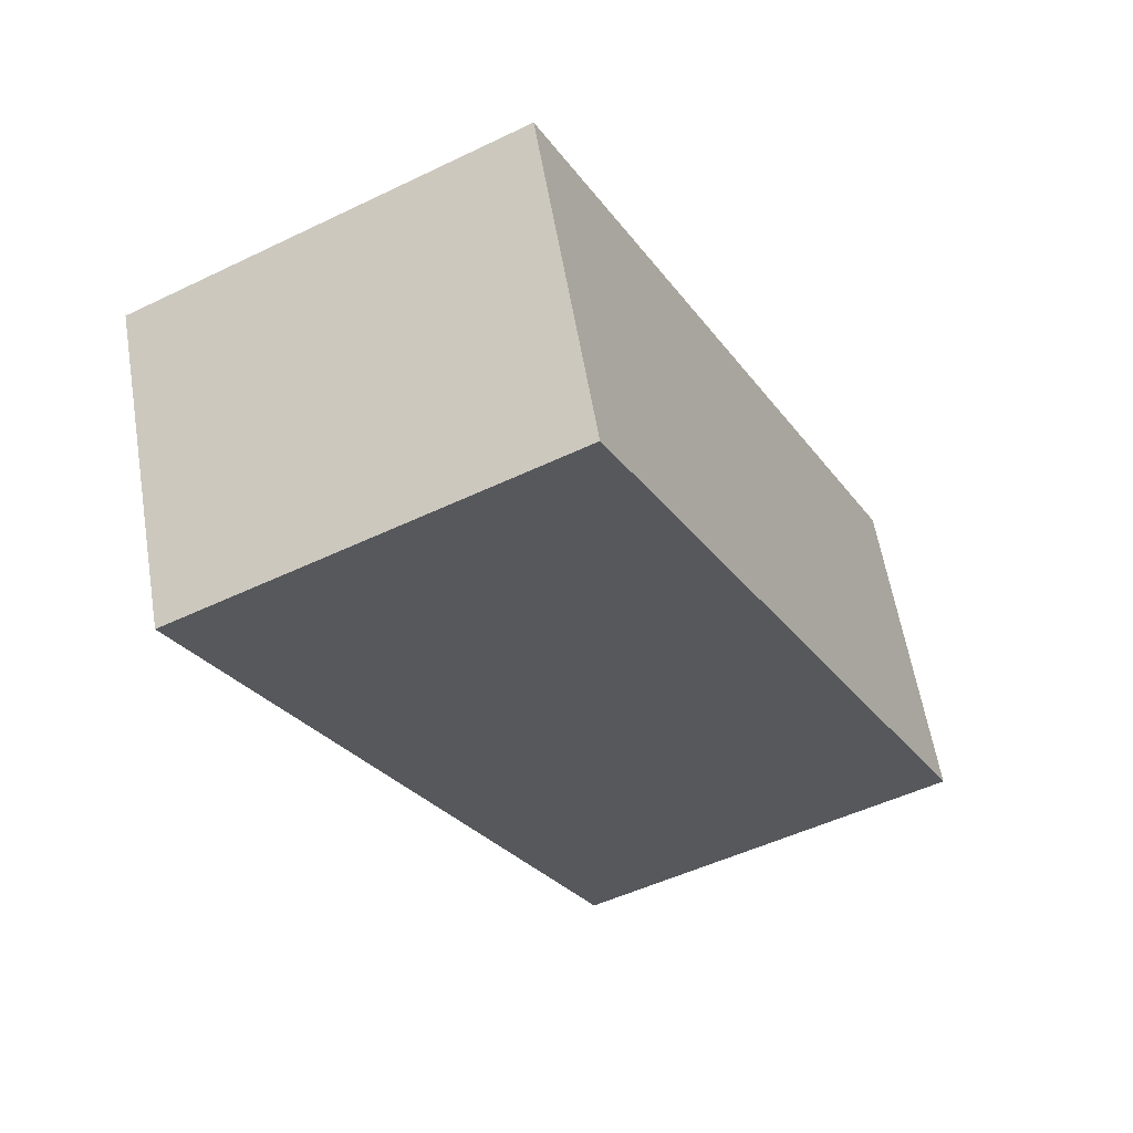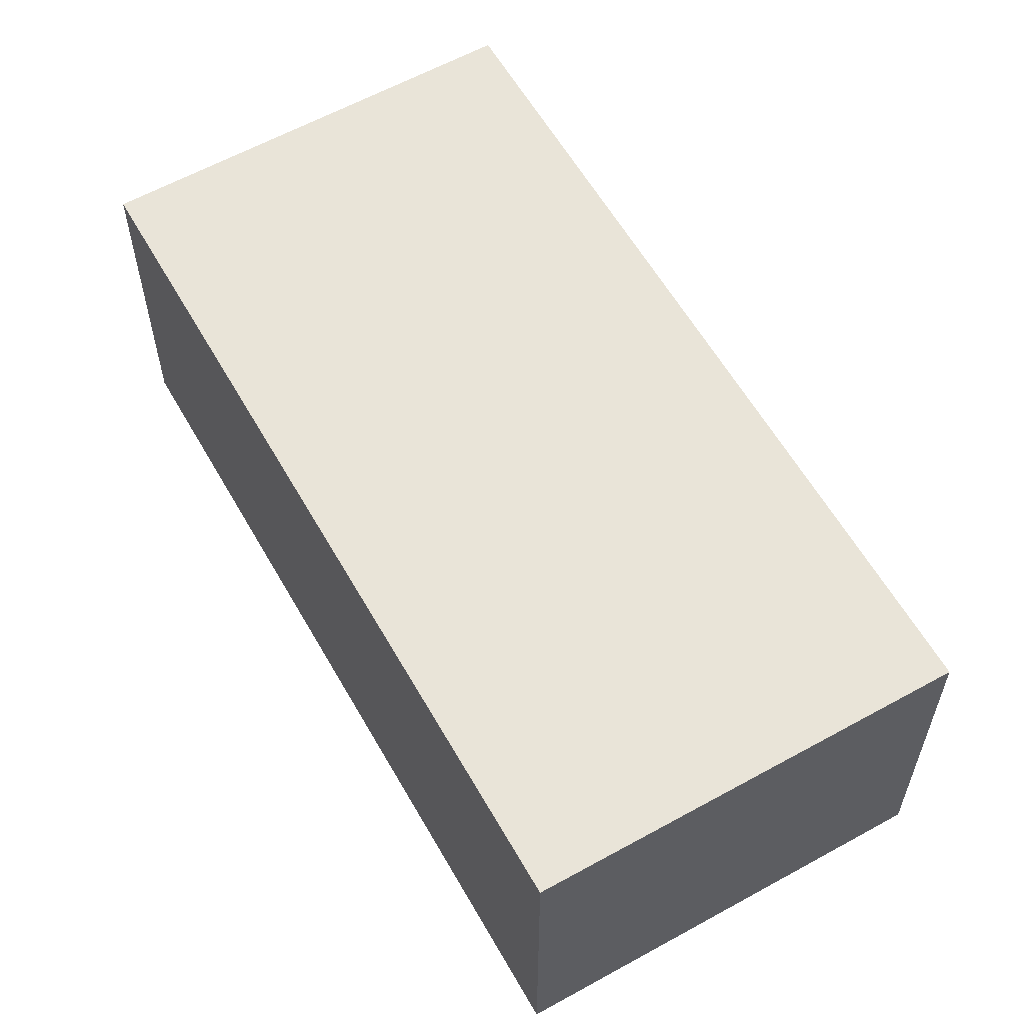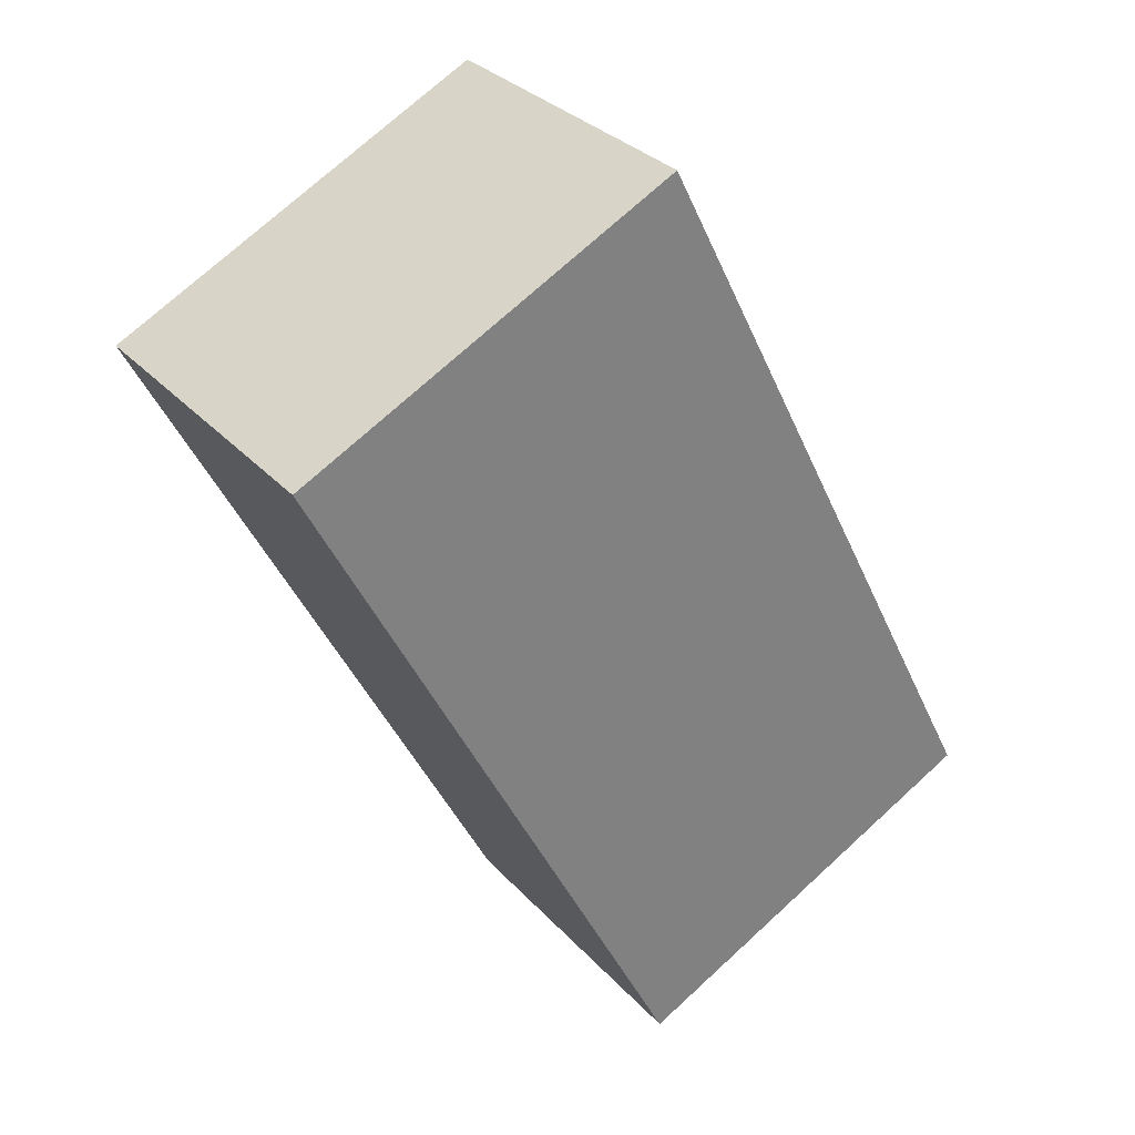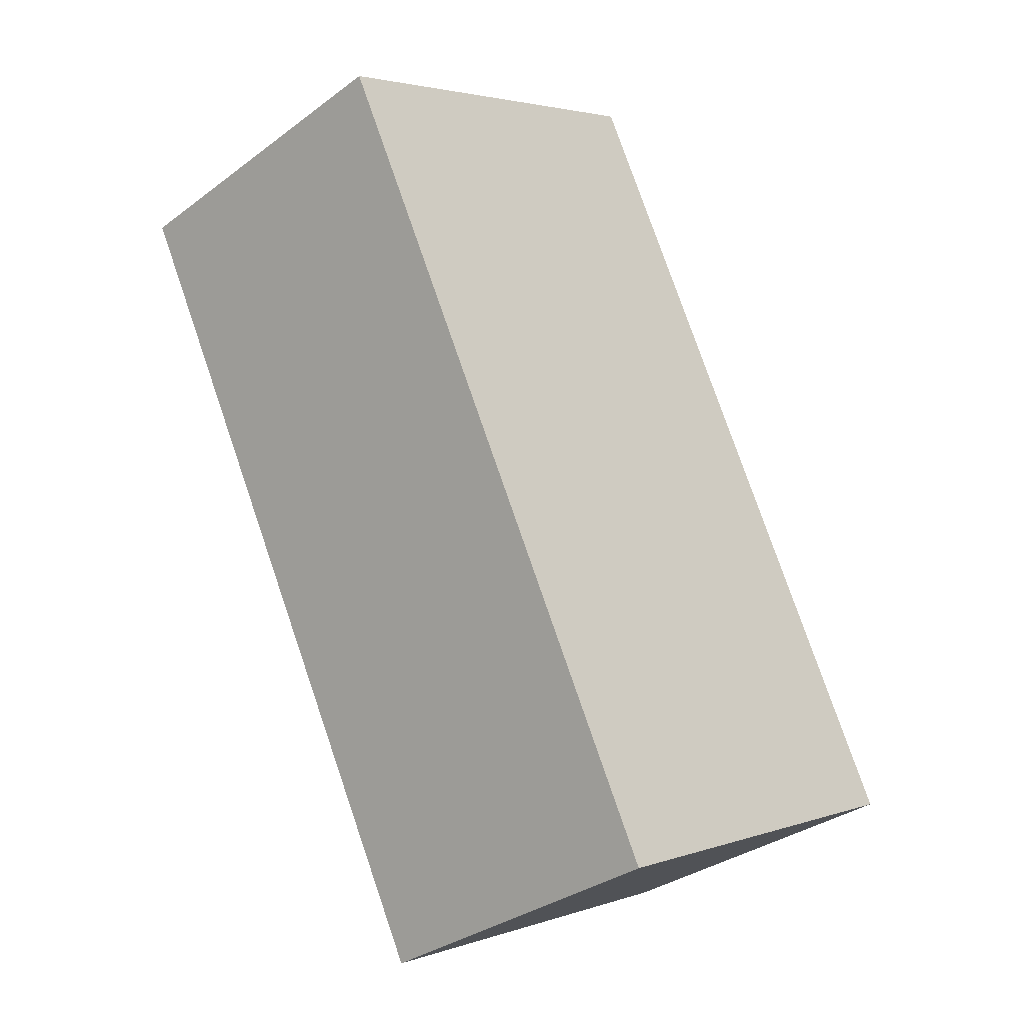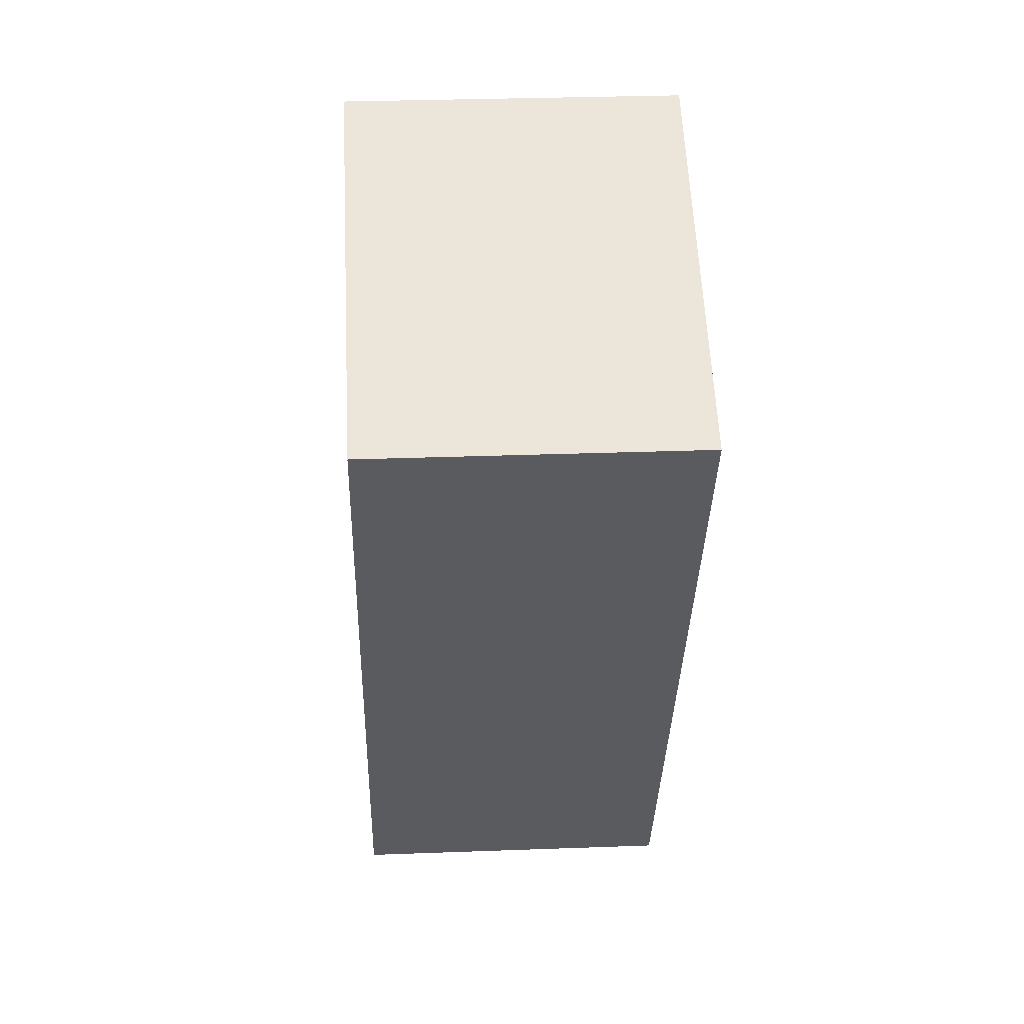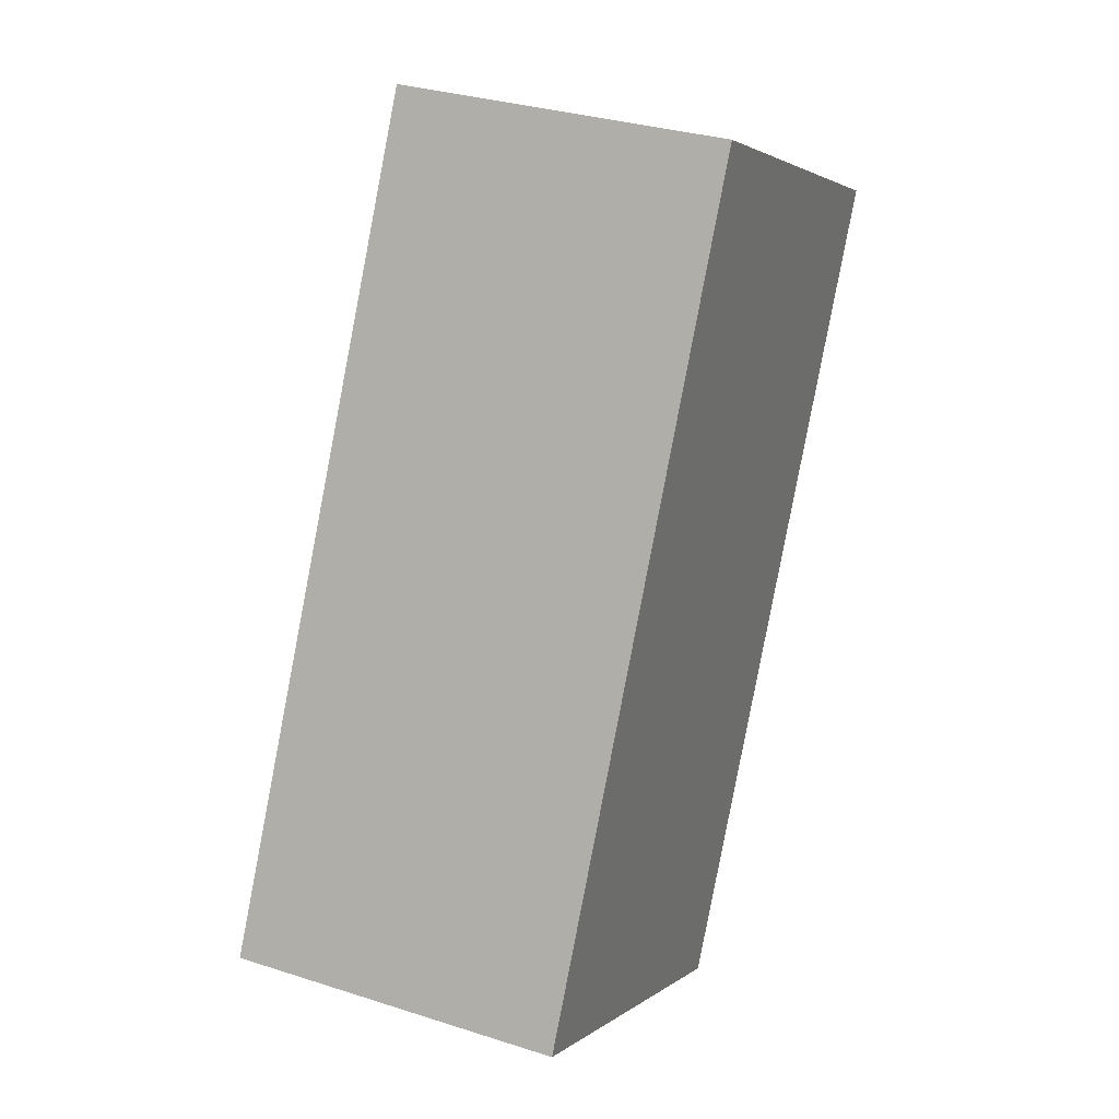
<metadata>
{"format":"obj","ext":"obj","renderer":"f3d","projection":"perspective","resolution":1024,"background":"white","views":[{"elev":59.5,"azim":-9.5,"up":"+Z"},{"elev":60.2,"azim":-56.6,"up":"+Y"},{"elev":31.1,"azim":-34.1,"up":"+Z"},{"elev":-33.1,"azim":-44.4,"up":"+Z"},{"elev":30.2,"azim":-93.1,"up":"+Z"},{"elev":31.5,"azim":114.5,"up":"+Z"}]}
</metadata>
<code>
v  2.725 2.353 -5.343
v  2.693 2.353 1.373
v  5.398 2.353 -3.98
v  0 2.353 1.441e-16
v  2.725 3.272e-16 -5.343
v  0 0 0
v  2.693 -8.407e-17 1.373
v  5.398 2.437e-16 -3.98
g defaultobject
f 1 2 3
f 2 1 4
f 5 4 1
f 4 5 6
f 6 2 4
f 2 6 7
f 7 3 2
f 3 7 8
f 8 1 3
f 1 8 5
f 5 7 6
f 7 5 8

</code>
